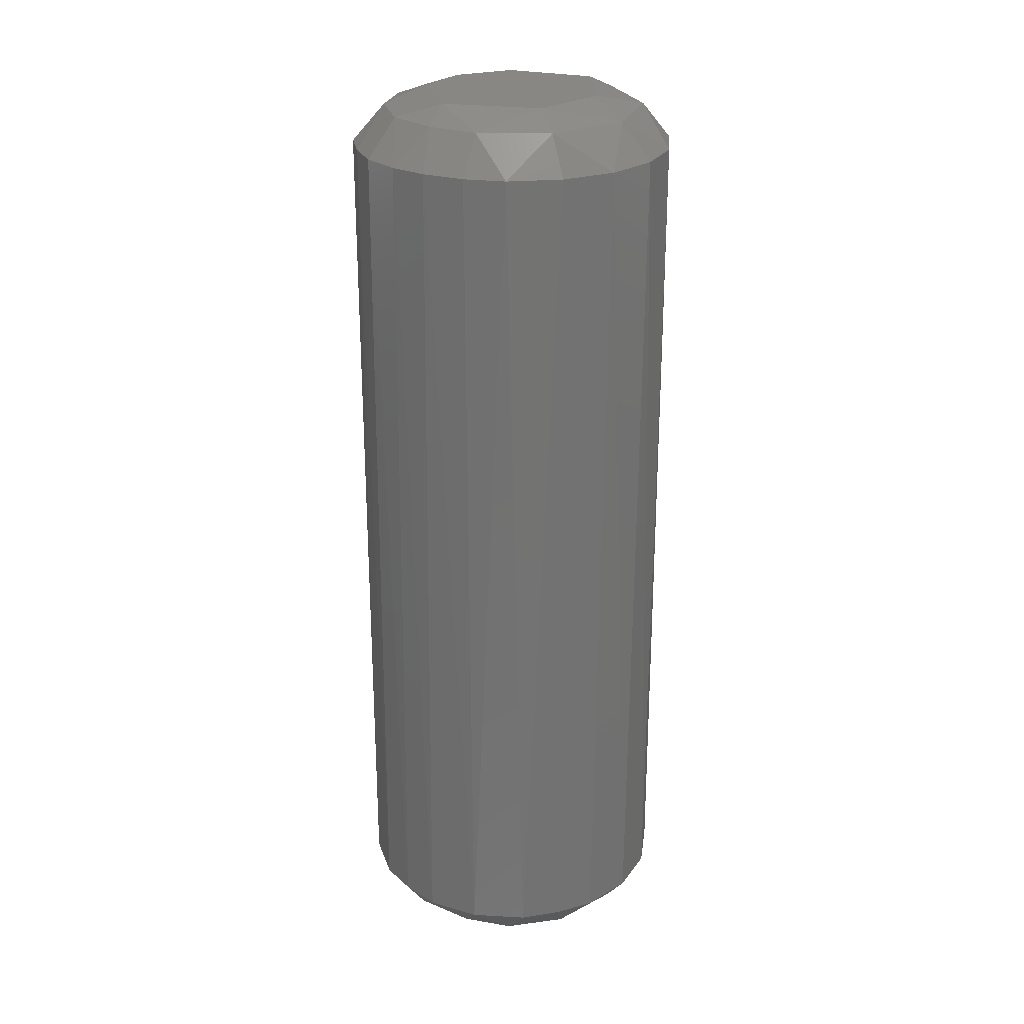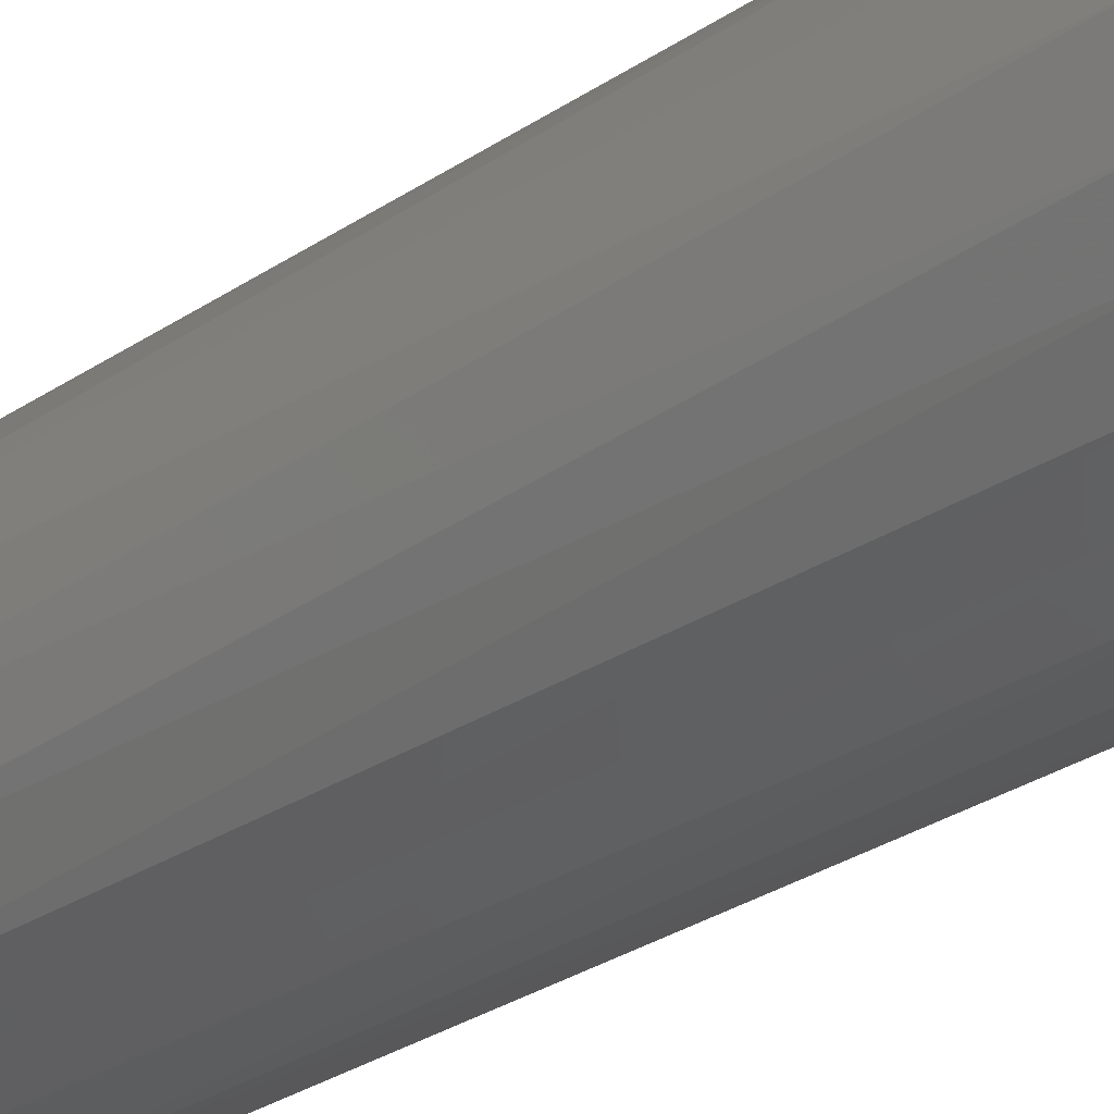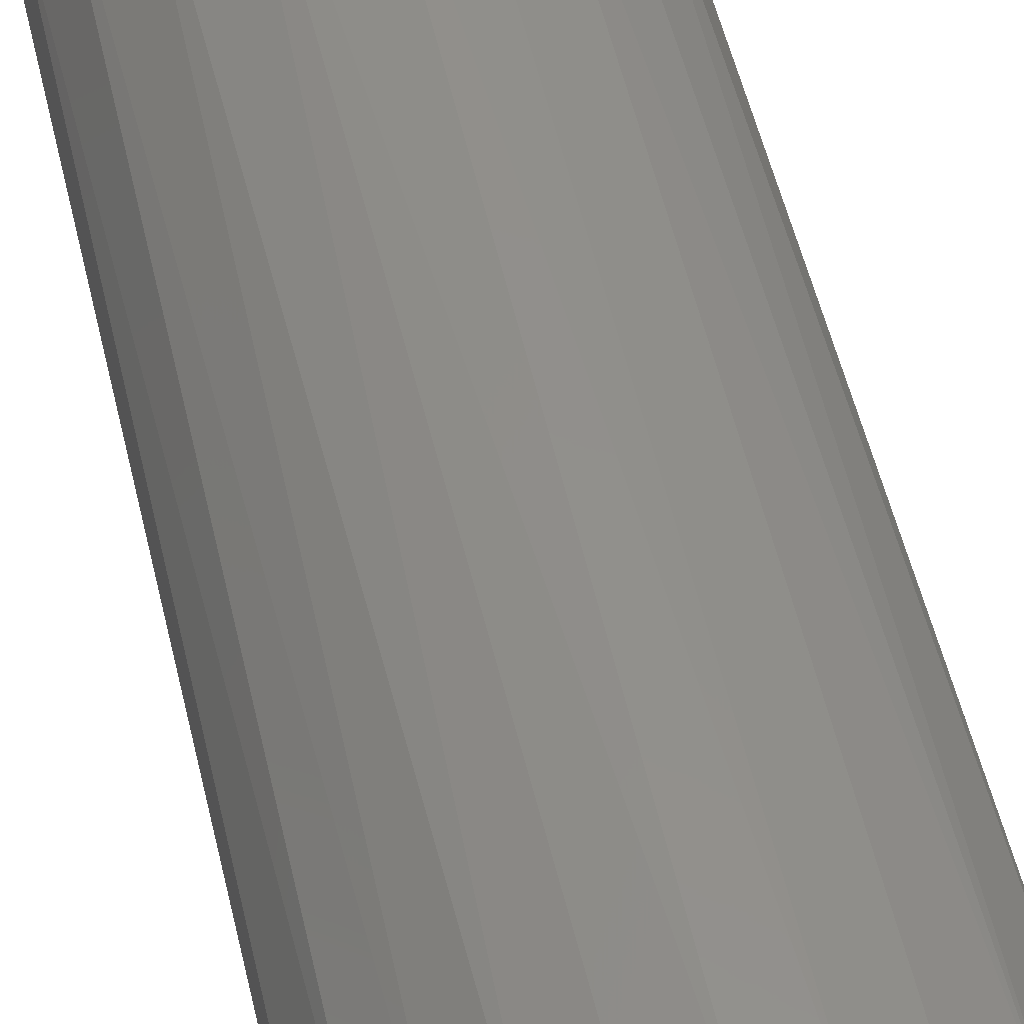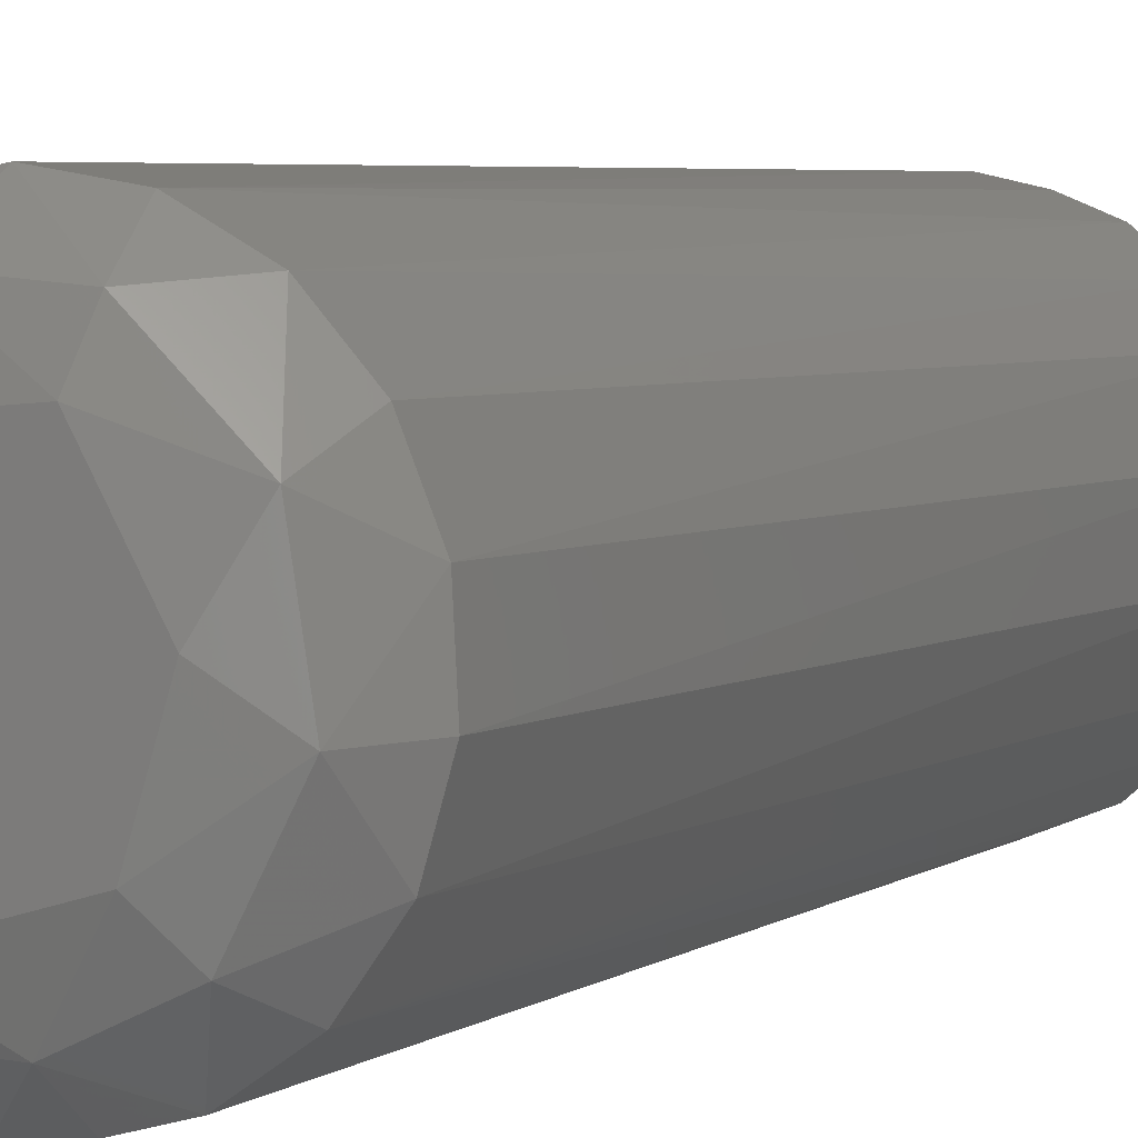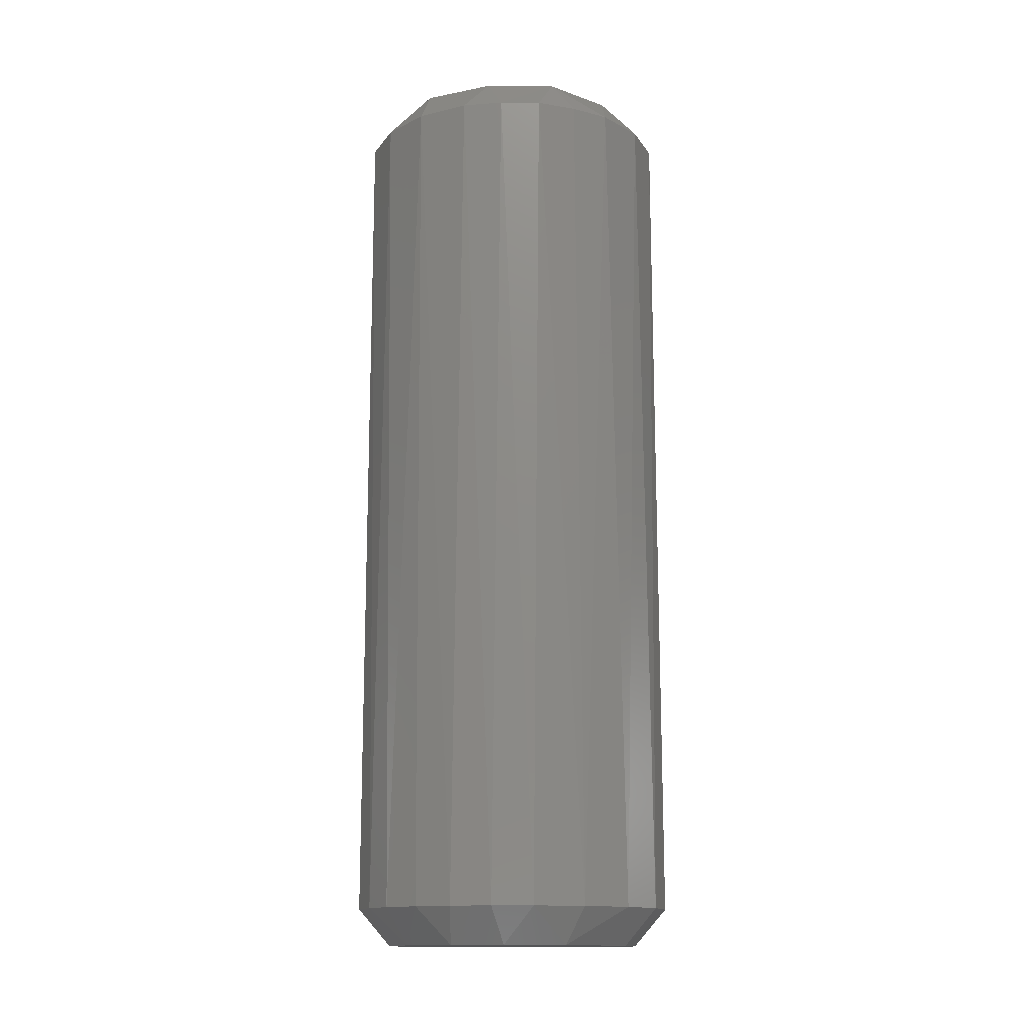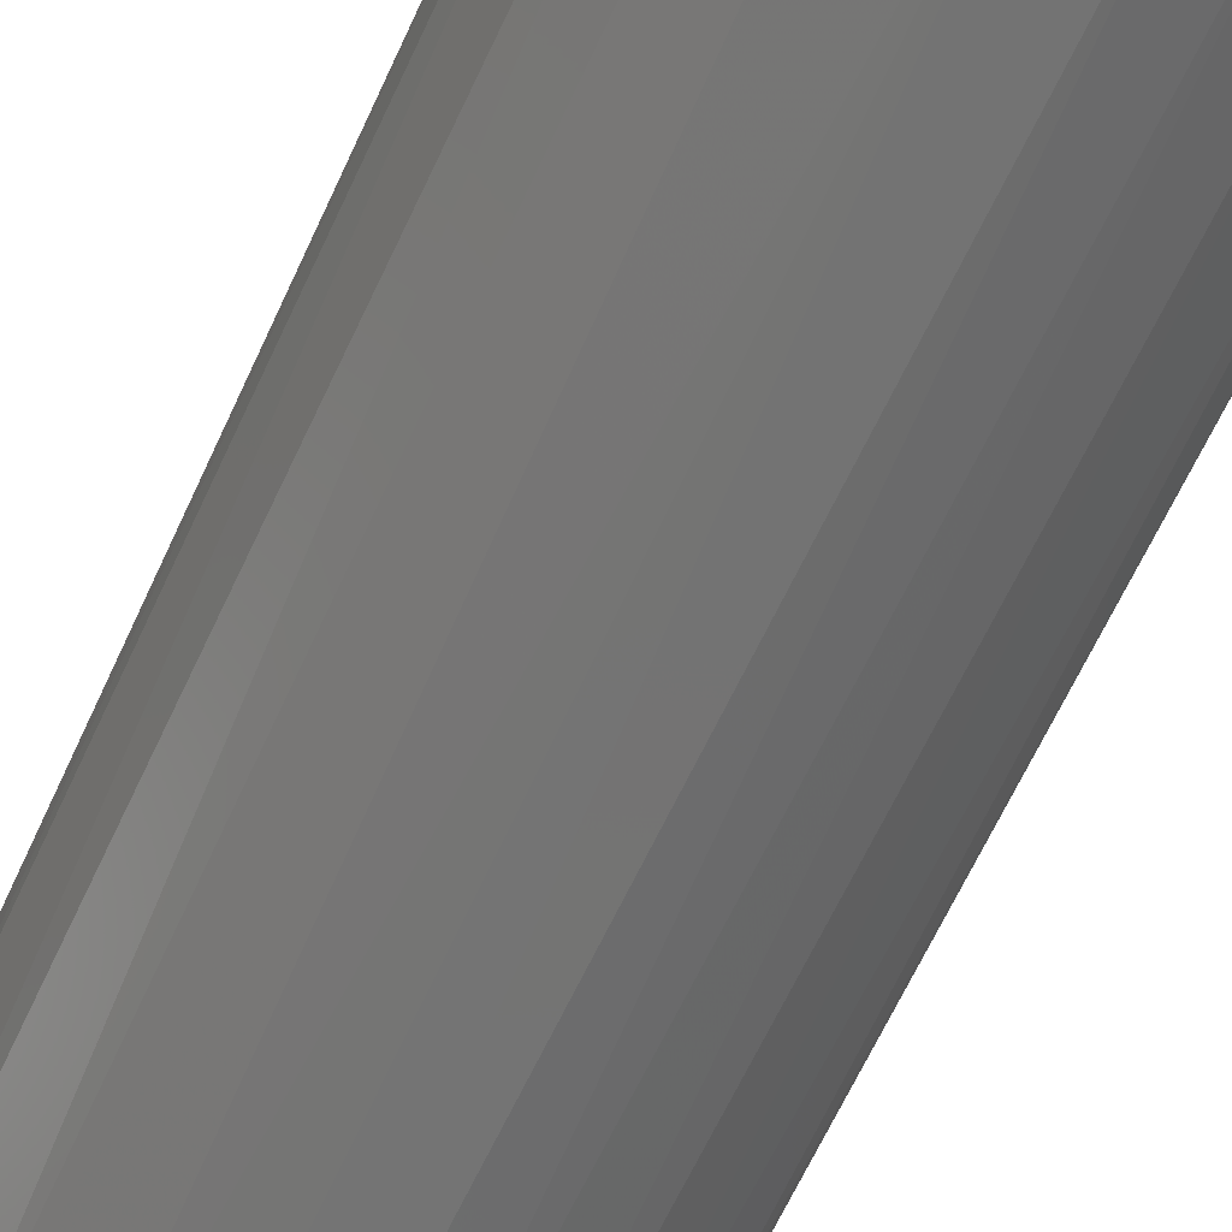
<metadata>
{"format":"stl","ext":"stl","renderer":"f3d","projection":"perspective","resolution":1024,"background":"white","views":[{"elev":25.3,"azim":27.0,"up":"+Z"},{"elev":-31.8,"azim":-47.2,"up":"+Y"},{"elev":52.7,"azim":167.0,"up":"+Y"},{"elev":4.3,"azim":25.4,"up":"+Y"},{"elev":-14.0,"azim":-160.6,"up":"+Z"},{"elev":-65.0,"azim":155.4,"up":"+Y"}]}
</metadata>
<code>
# stl→obj: 73 verts, 142 faces
v -0.02251 0.02781 0.25
v -0.0302 0.0308 0.24
v -0.03739 0.02244 0.24
v 0.03559 -0.002874 -2.38e-05
v 0.02789 -0.02096 -1.598e-05
v 0.001383 -0.03431 -1.487e-06
v -0.005668 -0.04324 0.01
v -0.003461 -0.04342 0.2402
v -0.0139 -0.04083 0.24
v 0.02472 -0.02582 0.25
v 0.03527 -0.005731 0.25
v 0.01786 -0.01787 0.2541
v 0.04331 -0.005044 0.24
v 0.04252 0.009674 0.24
v -0.007666 -0.0252 0.2542
v -0.0217 0.008988 0.254
v -0.02319 -0.007032 0.254
v 0.01248 0.02333 0.2542
v 0.03092 0.01614 -8.868e-06
v 0.043 0.007241 0.01
v -0.03522 0.005726 -4.976e-05
v -0.03158 -0.01658 -5.796e-05
v -0.04223 -0.01086 0.01
v -0.0362 -0.02431 0.01
v -0.03871 -0.02008 0.24
v 0.04296 -0.007498 0.01
v 0.008789 -0.04276 0.009974
v 0.03916 -0.01919 0.24
v 0.02275 -0.0372 0.01
v 0.03105 -0.02994 0.01
v 0.03053 -0.03113 0.24
v 0.01843 -0.03952 0.24
v 0.03801 -0.02138 0.01
v -0.03311 0.01105 0.25
v -0.024 -0.03641 0.24
v -0.02018 -0.02859 0.25
v -0.02603 -0.03498 0.01
v -0.03205 -0.02887 0.24
v 0.01469 0.03288 0.25
v 0.03164 0.0166 0.25
v 0.027 0.03424 0.24
v 0.01496 -0.03152 -1.654e-05
v -0.0153 -0.03225 -3.798e-05
v 0.01406 0.04128 0.24
v 0.02297 0.03706 0.01
v 0.01275 0.04121 0.01
v 0.03687 0.02329 0.24
v 0.03123 0.02975 0.01
v -0.01976 0.03881 0.01
v -0.009087 0.04218 0.01
v -0.009359 0.033 -6.302e-07
v -0.03124 0.03049 0.009949
v -0.0217 0.03782 0.24
v -0.04344 0.003828 0.01
v -0.03968 0.01808 0.01
v 0.007656 -0.04246 0.24
v 0.006953 -0.0342 0.25
v -0.006868 -0.03364 0.25
v 0.005088 0.03476 -1.196e-05
v 0.02042 0.02828 -8.13e-06
v -0.0162 -0.03998 0.01
v 0.02408 0.002378 0.254
v -0.004639 0.03447 0.25
v -0.02446 0.02615 -8.276e-05
v -0.01141 0.02134 0.254
v 0.001995 0.04356 0.01
v -0.0004988 0.0436 0.24
v -0.03093 -0.01612 0.25
v -0.04319 -0.006033 0.24
v -0.04273 0.008699 0.24
v -0.03422 -0.002763 0.25
v 0.03813 0.02115 0.01
v -0.01135 0.04162 0.24
f 1 2 3
f 4 5 6
f 7 8 9
f 10 11 12
f 11 13 14
f 15 16 17
f 18 15 12
f 4 19 20
f 21 22 23
f 24 25 23
f 4 20 26
f 27 8 7
f 26 13 28
f 29 5 30
f 29 31 32
f 33 28 31
f 1 3 34
f 4 26 33
f 35 9 36
f 24 37 38
f 29 30 31
f 39 40 41
f 29 42 5
f 27 6 42
f 43 6 7
f 4 33 5
f 27 7 6
f 44 45 46
f 41 47 48
f 49 50 51
f 52 53 49
f 21 54 55
f 37 35 38
f 8 56 57
f 27 32 56
f 8 57 58
f 4 59 60
f 5 42 6
f 7 9 61
f 26 20 13
f 21 51 4
f 11 62 12
f 52 55 3
f 39 63 18
f 20 14 13
f 45 48 60
f 64 52 49
f 52 3 2
f 1 65 63
f 1 53 2
f 44 66 67
f 36 9 58
f 8 58 9
f 43 61 37
f 27 56 8
f 39 67 63
f 15 68 36
f 15 58 57
f 27 42 29
f 15 57 12
f 34 17 16
f 39 18 40
f 32 57 56
f 66 59 50
f 66 46 59
f 15 17 68
f 40 14 47
f 1 34 16
f 25 68 69
f 22 37 24
f 70 71 34
f 64 55 52
f 24 38 25
f 35 36 38
f 43 37 22
f 27 29 32
f 4 60 19
f 44 41 45
f 40 11 14
f 72 47 14
f 40 47 41
f 18 62 40
f 15 36 58
f 49 73 50
f 67 73 63
f 45 60 46
f 33 31 30
f 33 26 28
f 10 31 28
f 3 70 34
f 64 21 55
f 41 48 45
f 52 2 53
f 55 70 3
f 67 66 50
f 1 63 73
f 25 38 68
f 21 23 54
f 64 51 21
f 69 71 70
f 21 4 22
f 18 63 65
f 4 43 22
f 35 61 9
f 18 65 16
f 4 6 43
f 39 41 44
f 10 12 57
f 36 68 38
f 18 12 62
f 10 28 11
f 1 73 53
f 18 16 15
f 59 46 60
f 72 14 20
f 19 60 48
f 53 73 49
f 1 16 65
f 22 24 23
f 25 69 23
f 68 17 71
f 43 7 61
f 39 44 67
f 40 62 11
f 11 28 13
f 44 46 66
f 37 61 35
f 10 32 31
f 72 19 48
f 54 23 69
f 54 69 70
f 67 50 73
f 69 68 71
f 55 54 70
f 34 71 17
f 4 51 59
f 59 51 50
f 33 30 5
f 72 20 19
f 10 57 32
f 64 49 51
f 72 48 47

</code>
